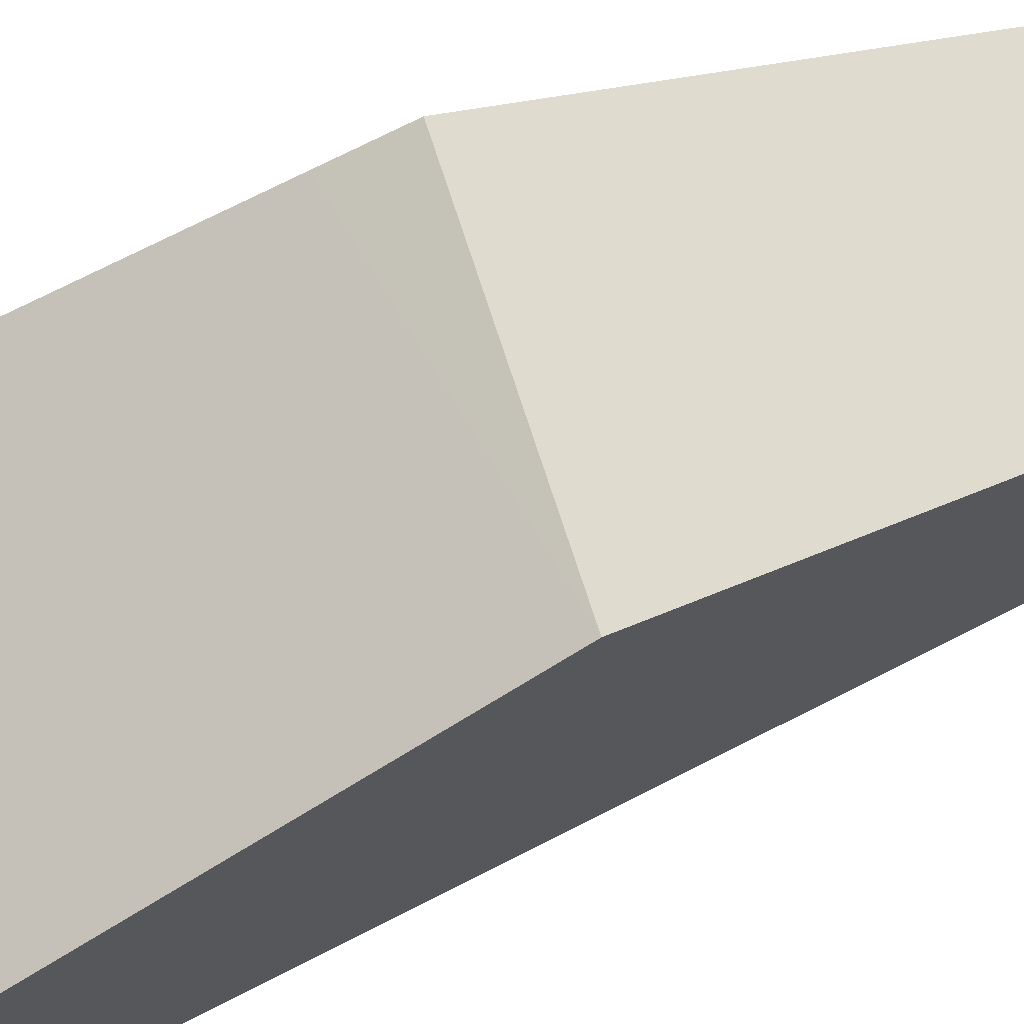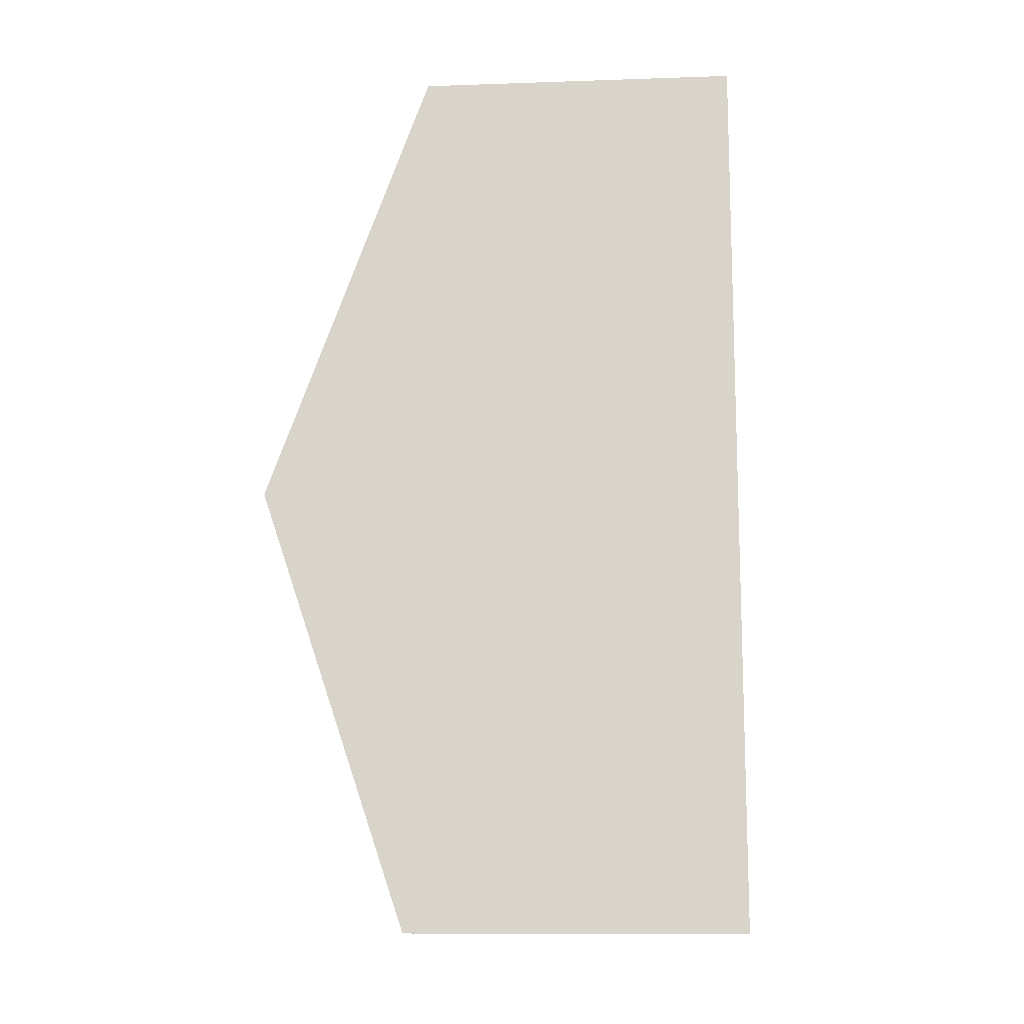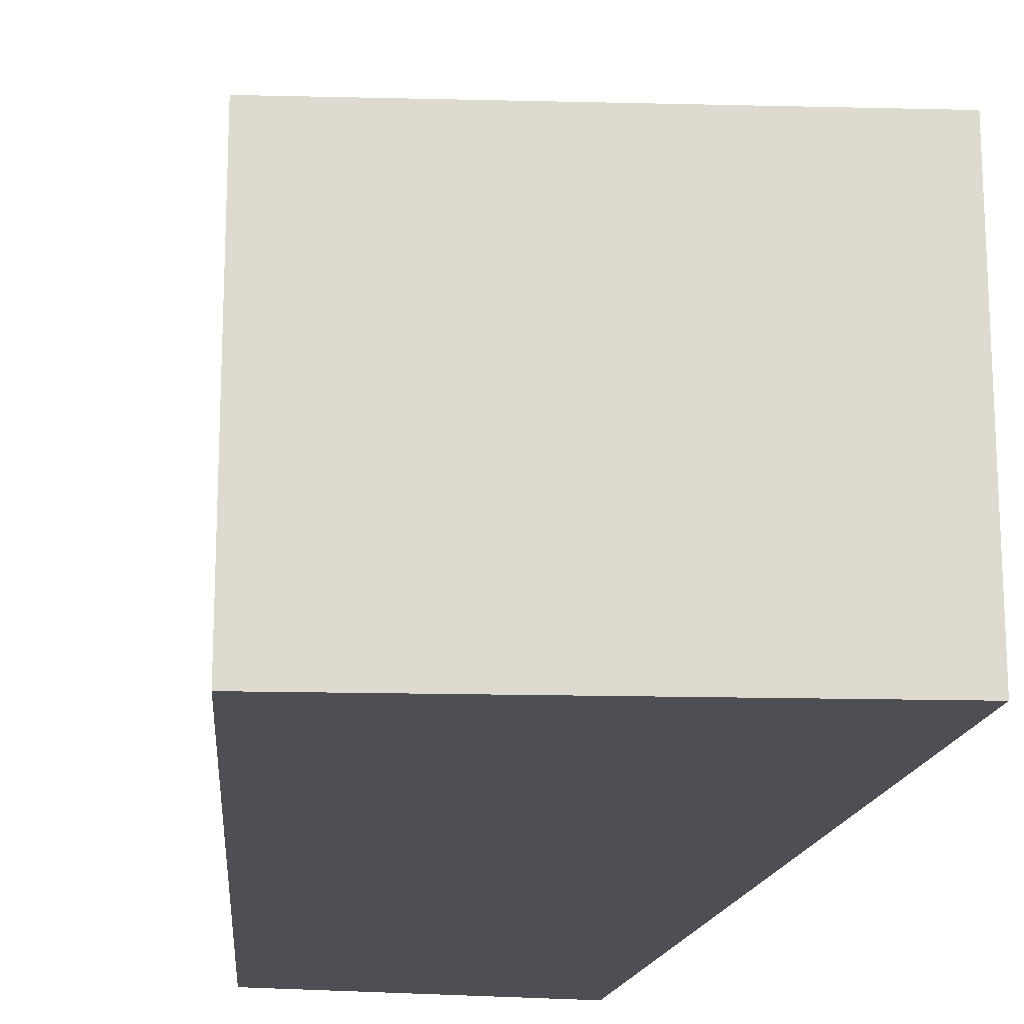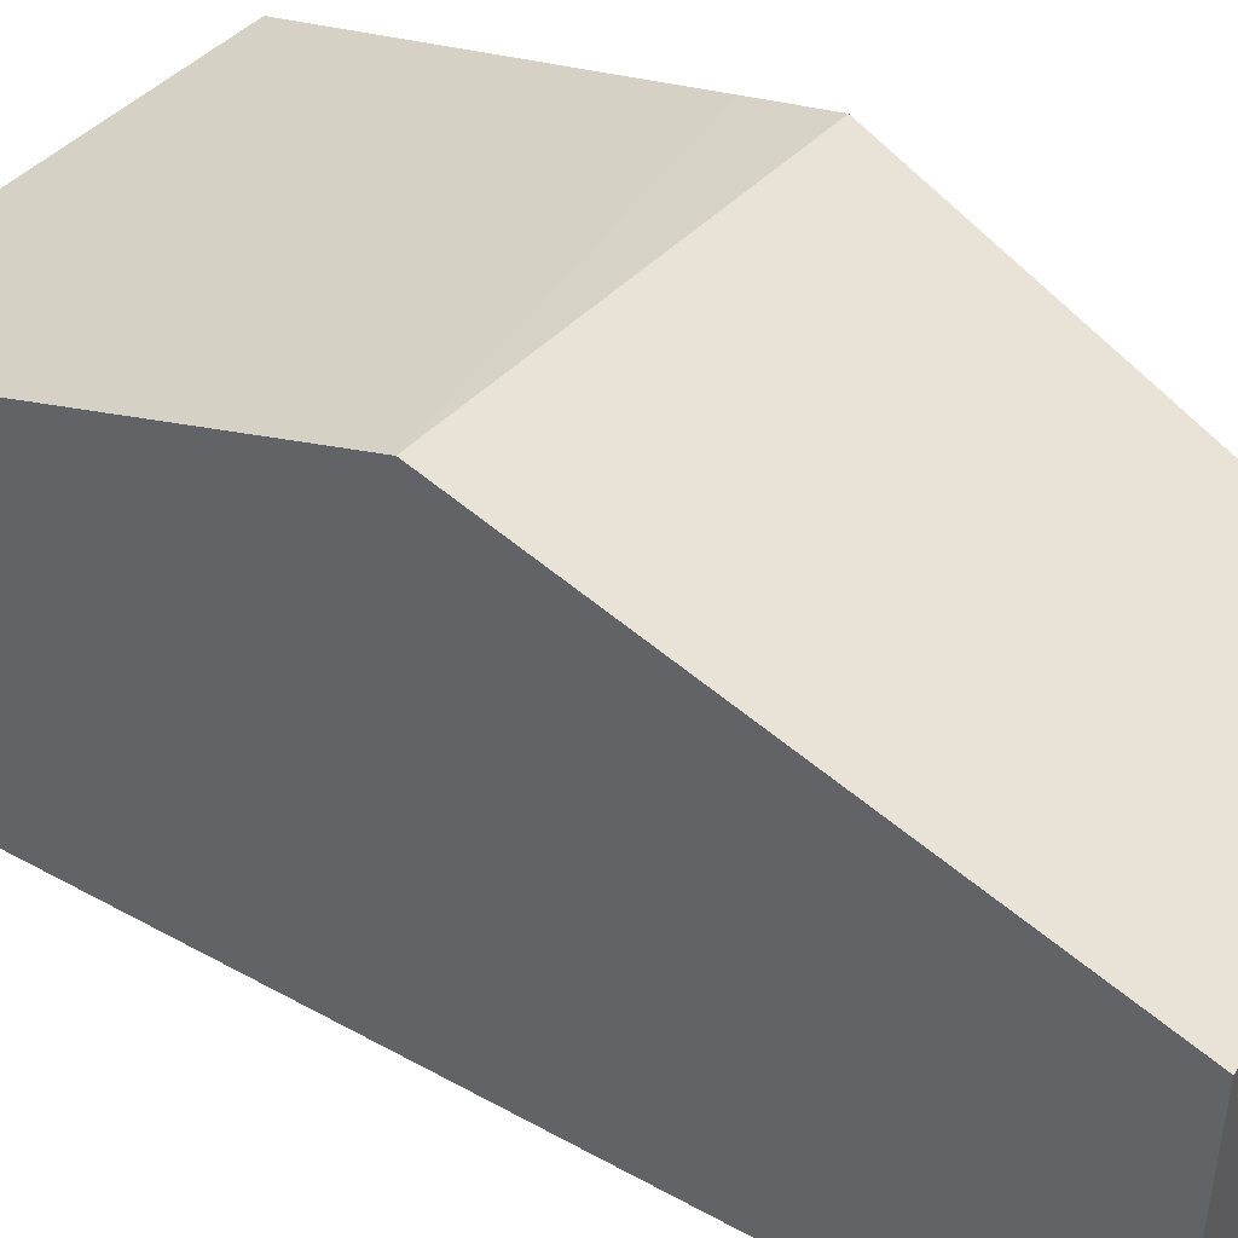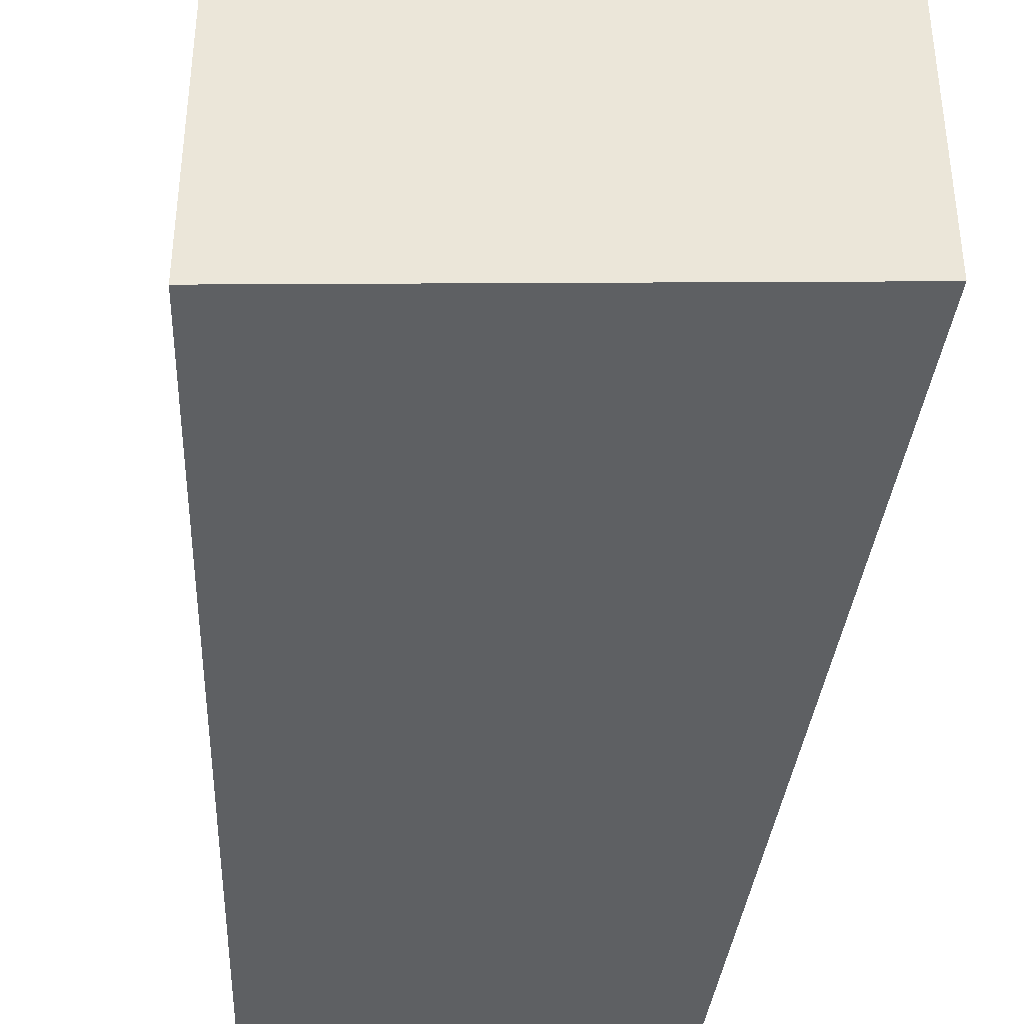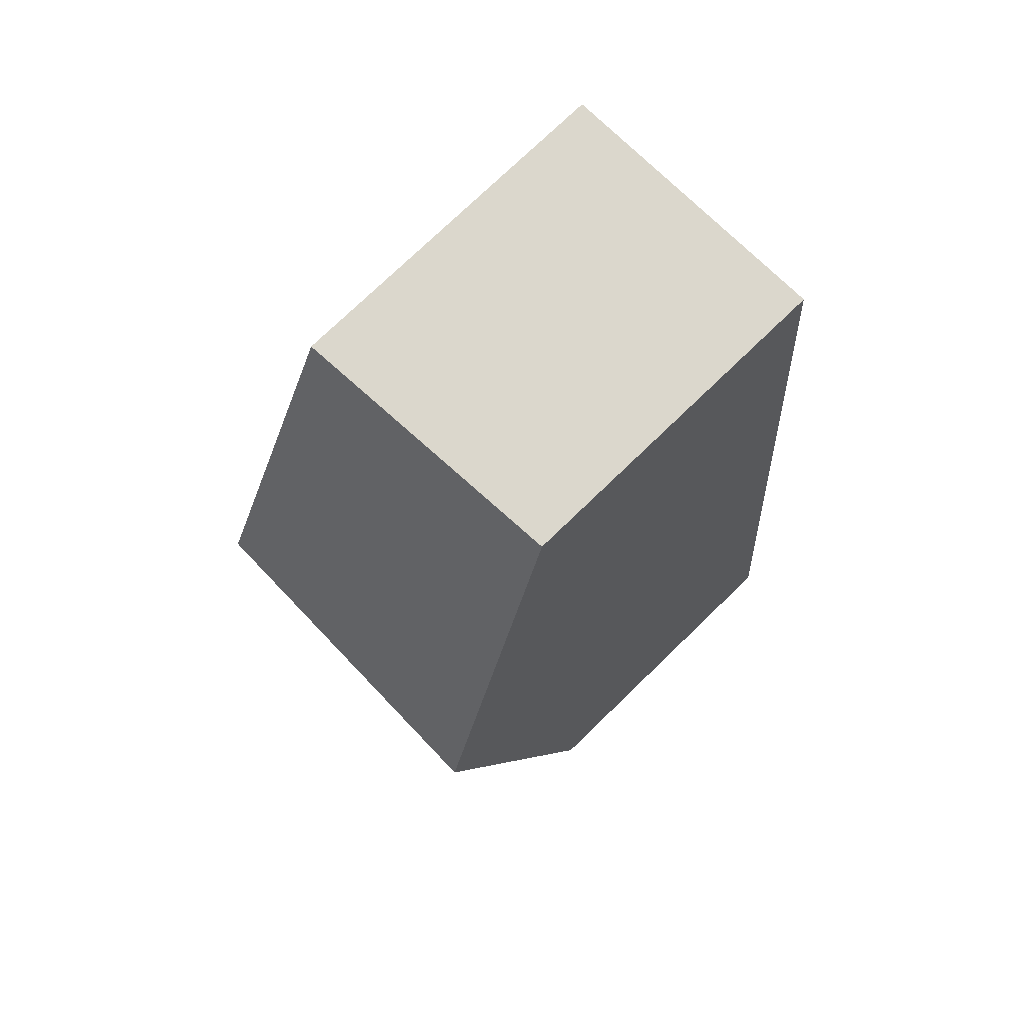
<metadata>
{"format":"obj","ext":"obj","renderer":"f3d","projection":"perspective","resolution":1024,"background":"white","views":[{"elev":71.9,"azim":-111.8,"up":"+Y"},{"elev":-11.3,"azim":-85.2,"up":"+Z"},{"elev":-18.4,"azim":173.3,"up":"+Y"},{"elev":46.4,"azim":-52.7,"up":"+Y"},{"elev":-42.6,"azim":176.3,"up":"+Y"},{"elev":75.9,"azim":-134.0,"up":"+Z"}]}
</metadata>
<code>
v  1.79 3.913 10.68
v  0.95 3.913 10.62
v  0.962 3.866 10.76
v  0.471 5.787 5.261
v  4.294 4.056 10.46
v  4.55 5.787 5.55
v  4.596 5.478 4.672
v  4.822 3.949 0.341
v  4.205 3.949 0.297
v  0 3.949 2.418e-16
v  0.962 -6.587e-16 10.76
v  4.294 -6.402e-16 10.46
v  1.79 -6.541e-16 10.68
v  4.55 -3.398e-16 5.55
v  4.596 -2.861e-16 4.672
v  4.822 -2.088e-17 0.341
v  0 0 0
v  4.205 -1.819e-17 0.297
v  0.471 -3.221e-16 5.261
v  0.95 -6.505e-16 10.62
g defaultobject
f 1 2 3
f 2 1 4
f 4 1 5
f 4 5 6
f 7 4 6
f 4 7 8
f 4 8 9
f 4 9 10
f 11 1 3
f 1 11 5
f 5 11 12
f 12 11 13
f 12 6 5
f 6 12 14
f 6 14 7
f 7 14 8
f 8 14 15
f 8 15 16
f 16 9 8
f 9 16 10
f 10 16 17
f 17 16 18
f 17 4 10
f 4 17 19
f 4 19 2
f 2 19 20
f 2 20 3
f 3 20 11
f 15 18 16
f 18 15 17
f 17 15 19
f 19 15 14
f 19 14 12
f 19 12 20
f 20 12 13
f 20 13 11

</code>
